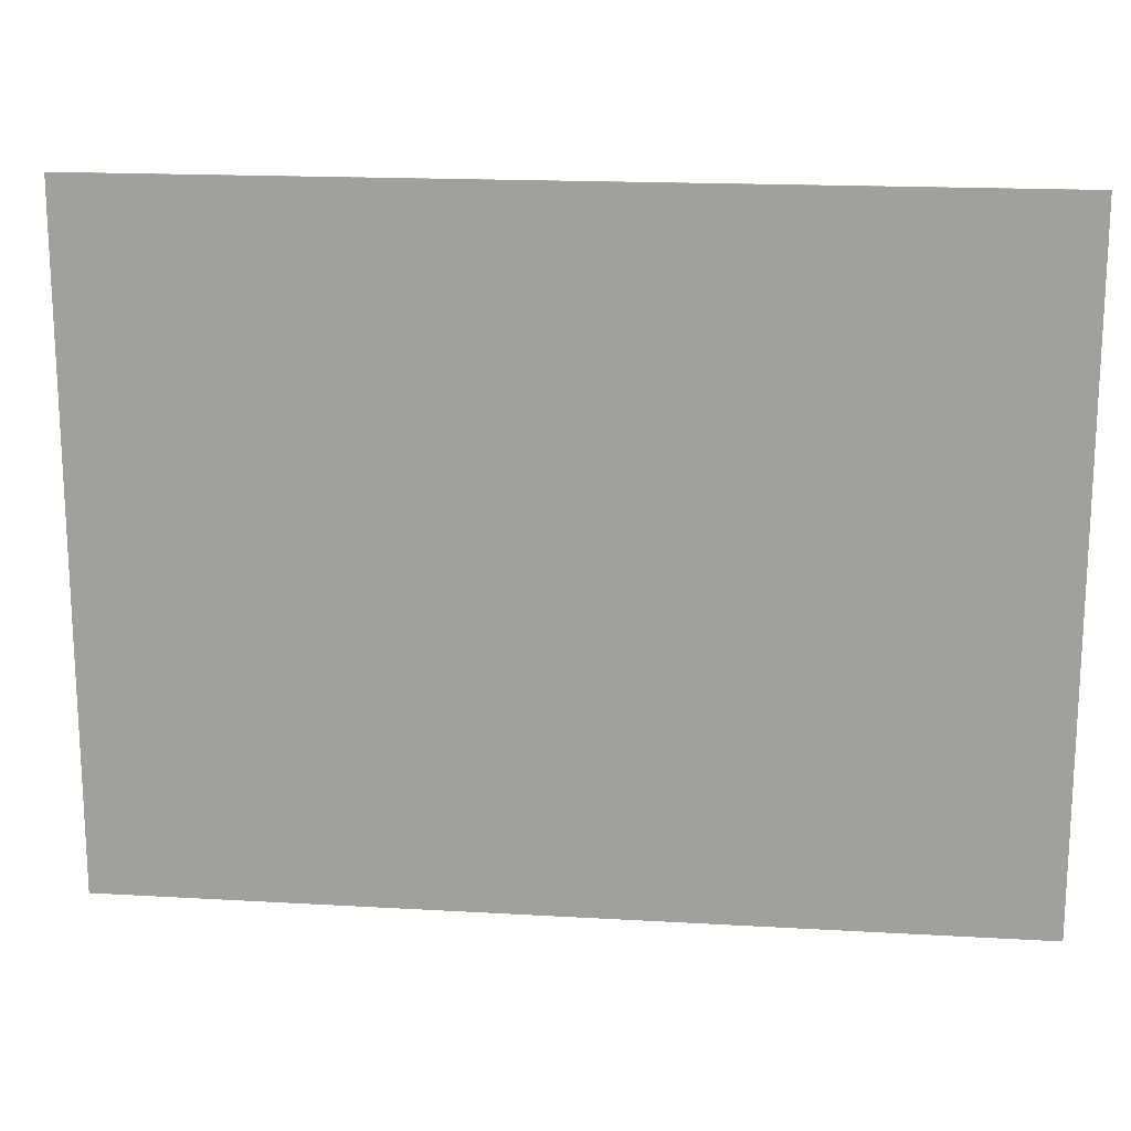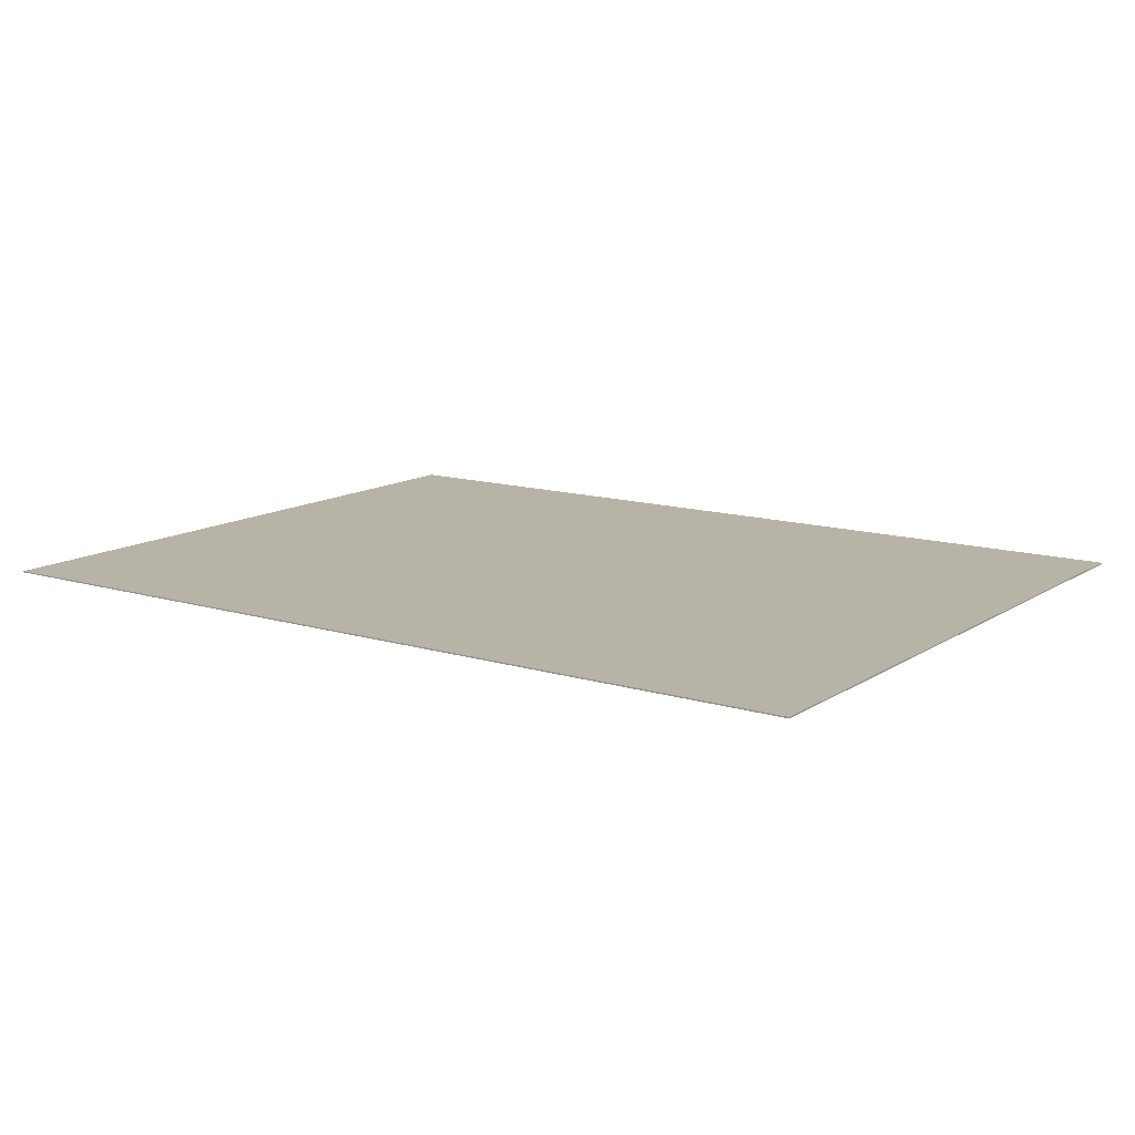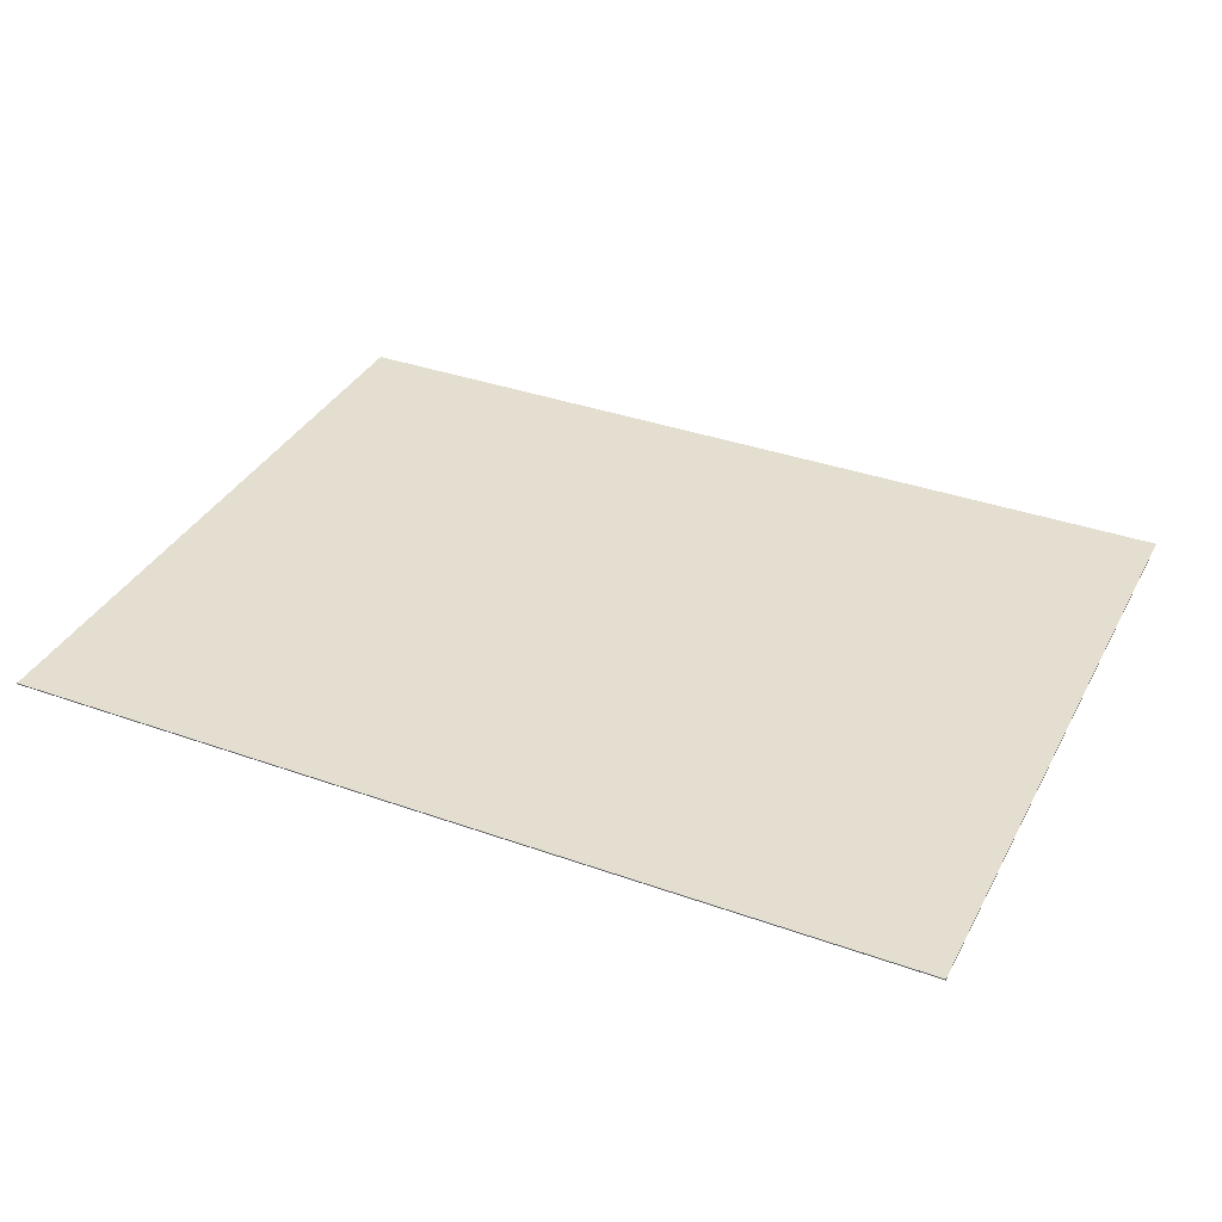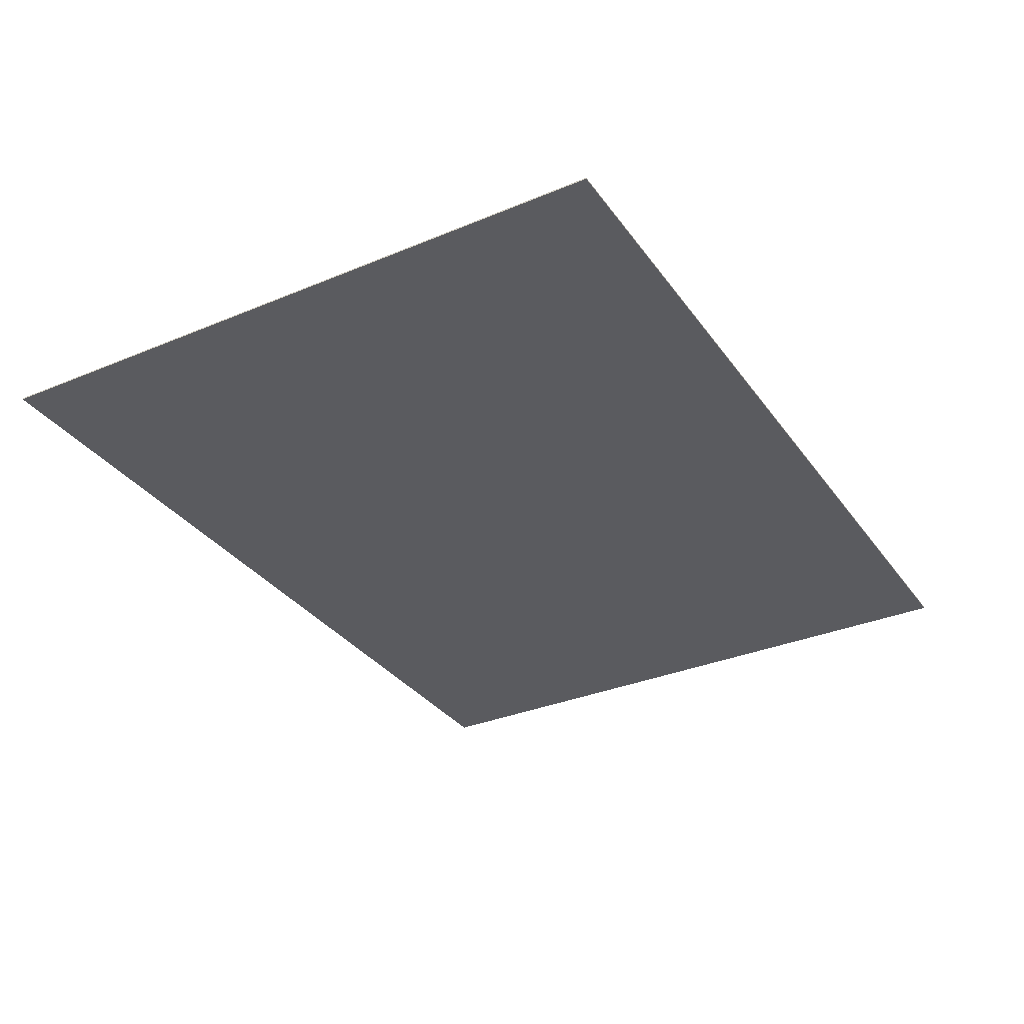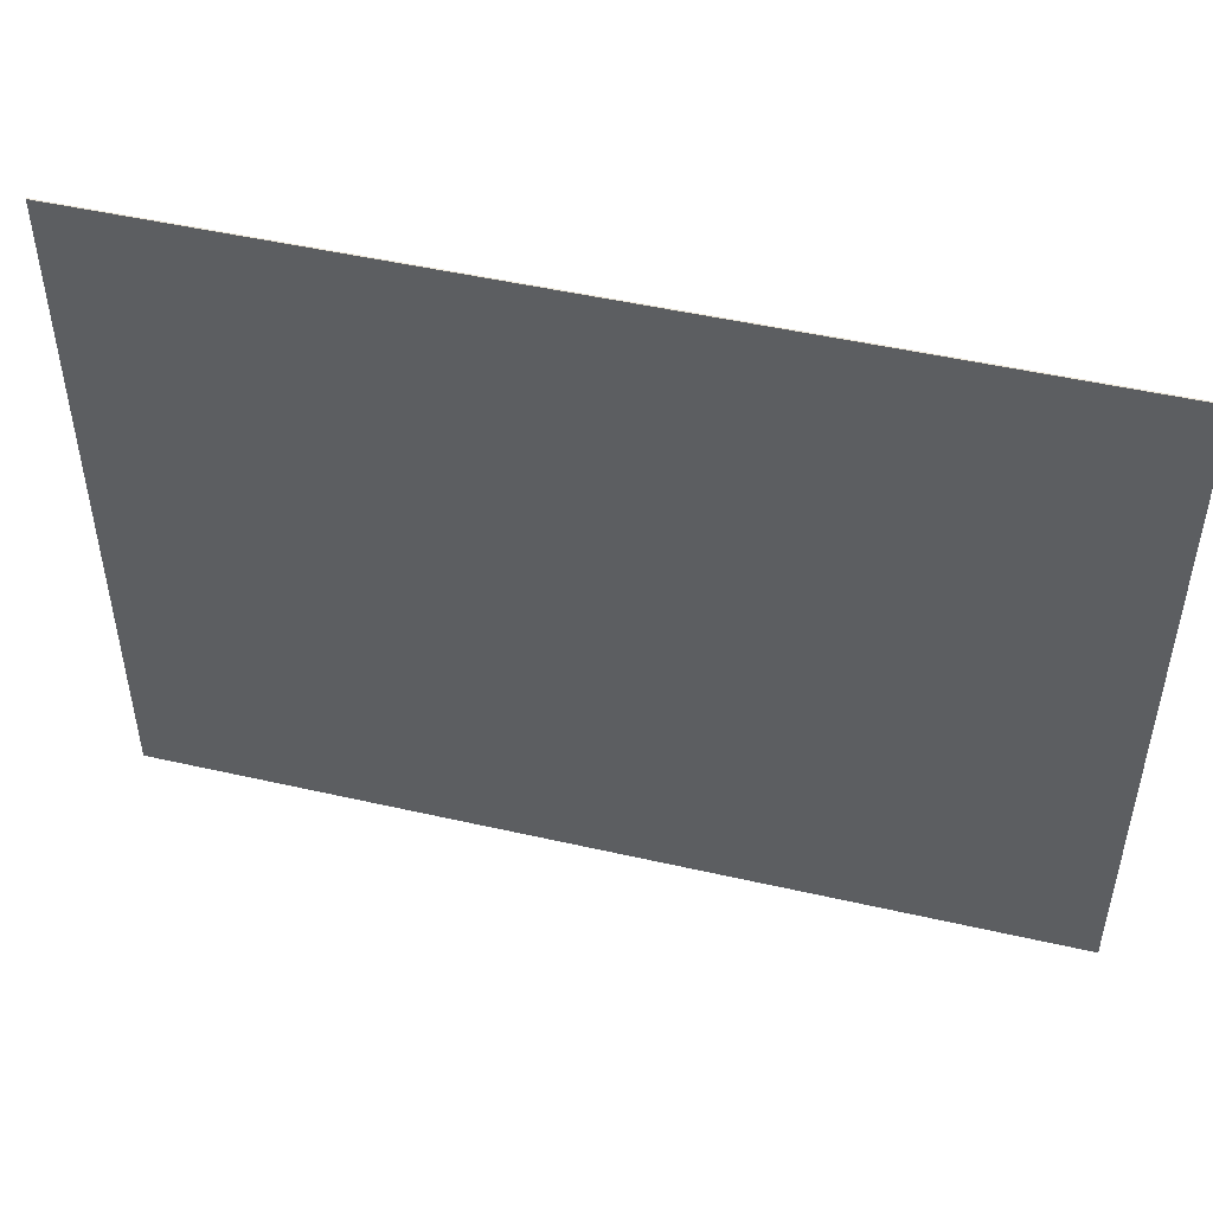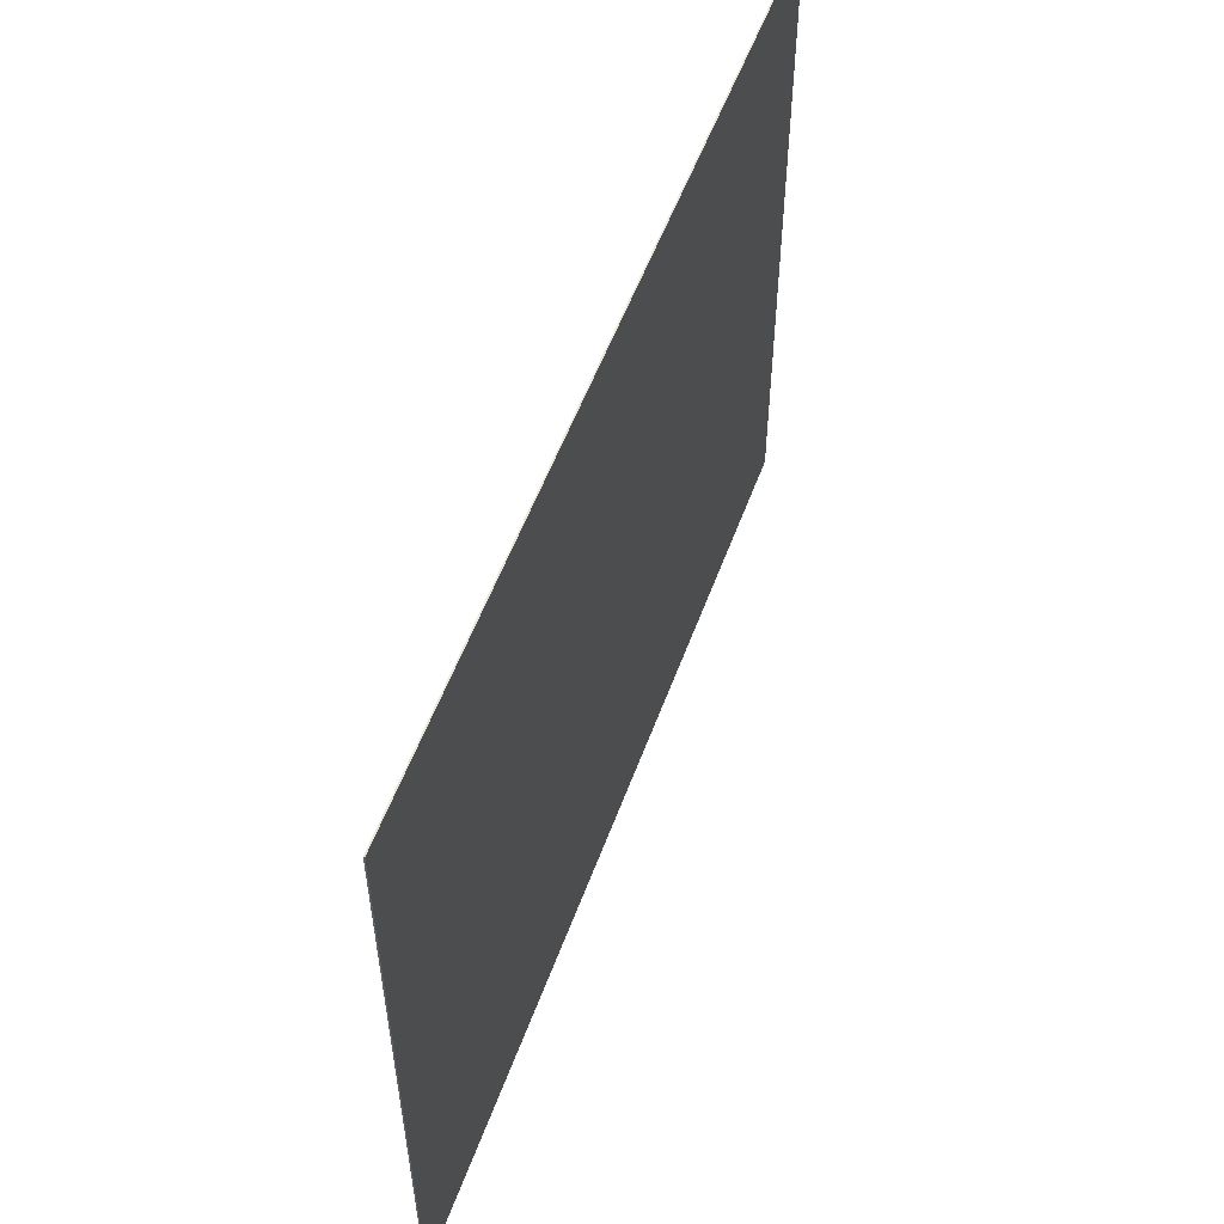
<metadata>
{"format":"obj","ext":"obj","renderer":"f3d","projection":"perspective","resolution":1024,"background":"white","views":[{"elev":17.2,"azim":-173.4,"up":"+Z"},{"elev":12.9,"azim":-145.1,"up":"+Y"},{"elev":35.9,"azim":25.1,"up":"+Y"},{"elev":-32.8,"azim":-60.0,"up":"+Y"},{"elev":48.6,"azim":-165.7,"up":"+Z"},{"elev":54.8,"azim":109.9,"up":"+Z"}]}
</metadata>
<code>
v -24 0.07 18
v 24 0.07 18
v 24 0.07 -18
v -24 0.07 -18
v -24 0 18
v 24 0 18
v 24 0 -18
v -24 0 -18
f 1 2 3 4
f 8 7 6 5
f 1 5 6 2
f 2 6 7 3
f 3 7 8 4
f 4 8 5 1

</code>
